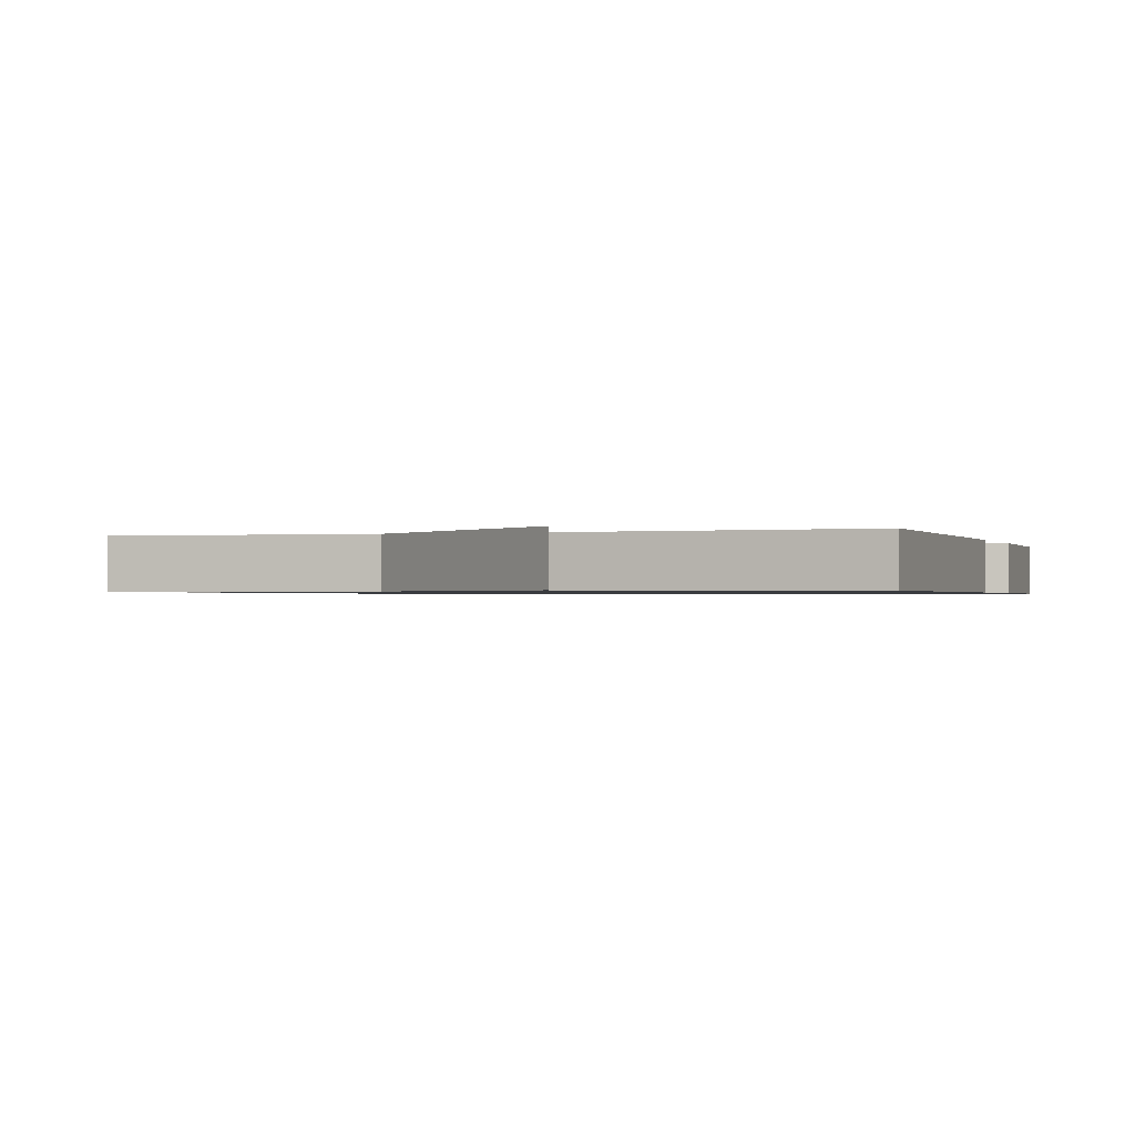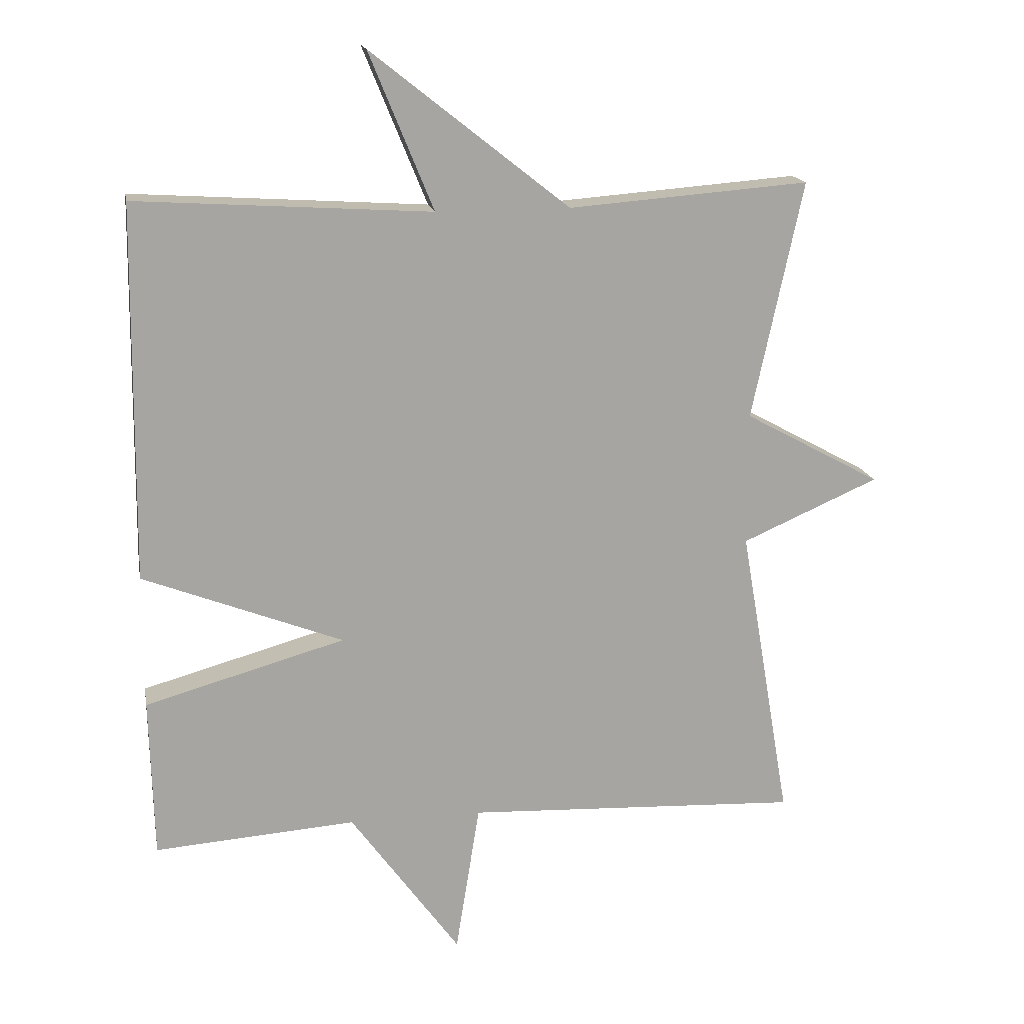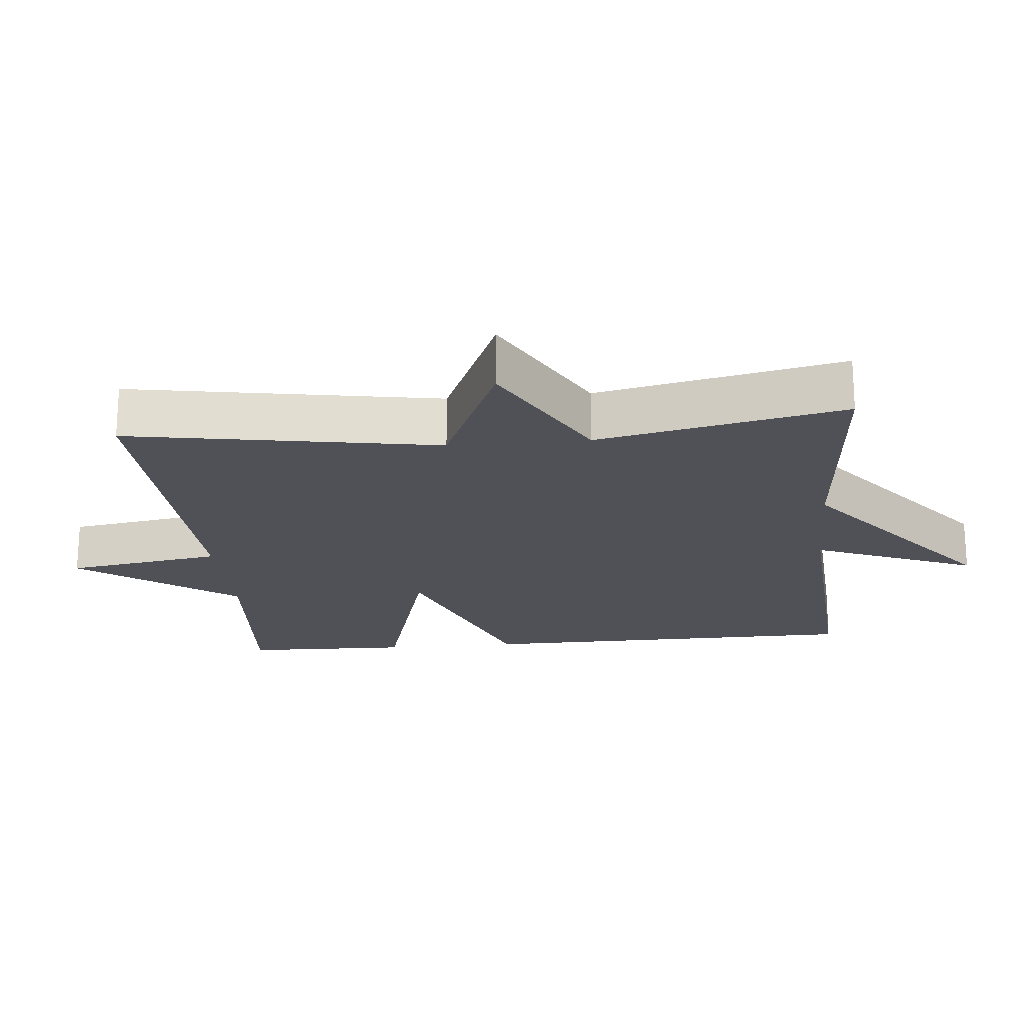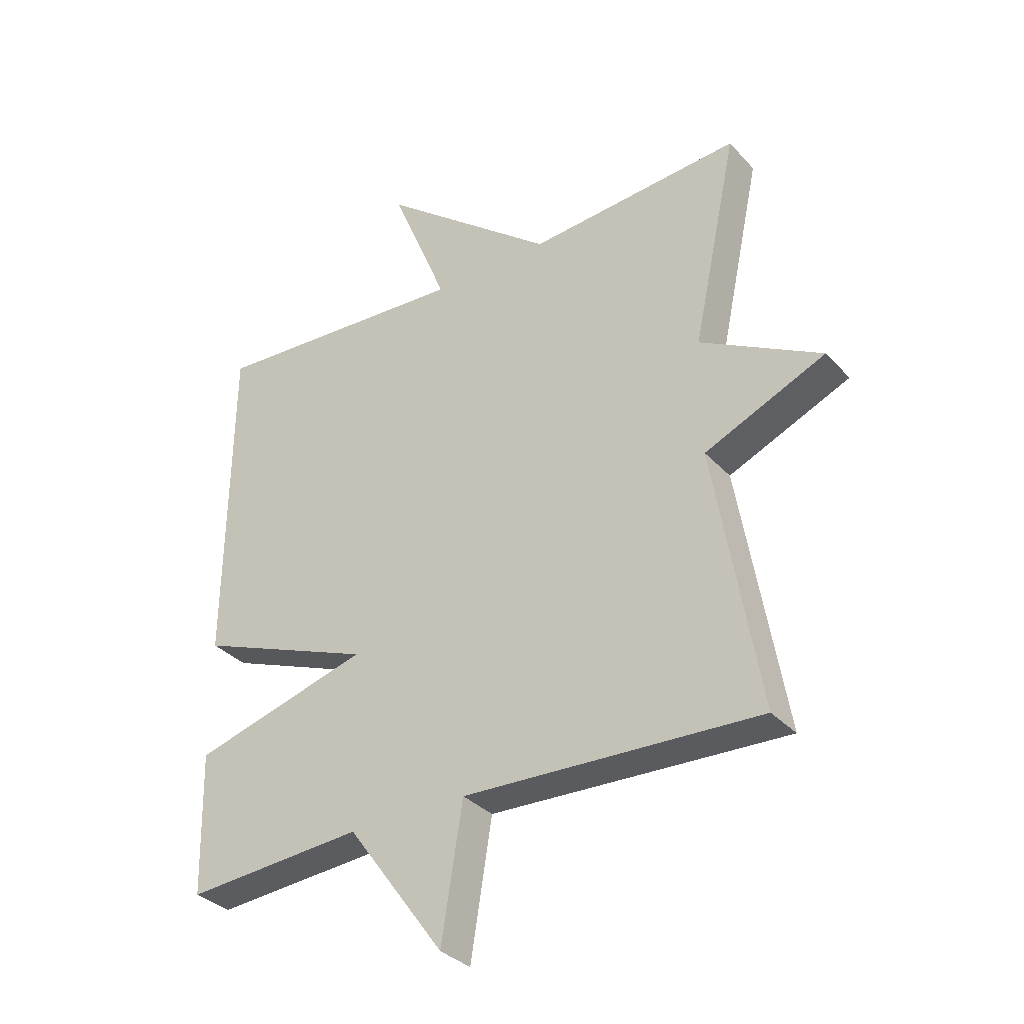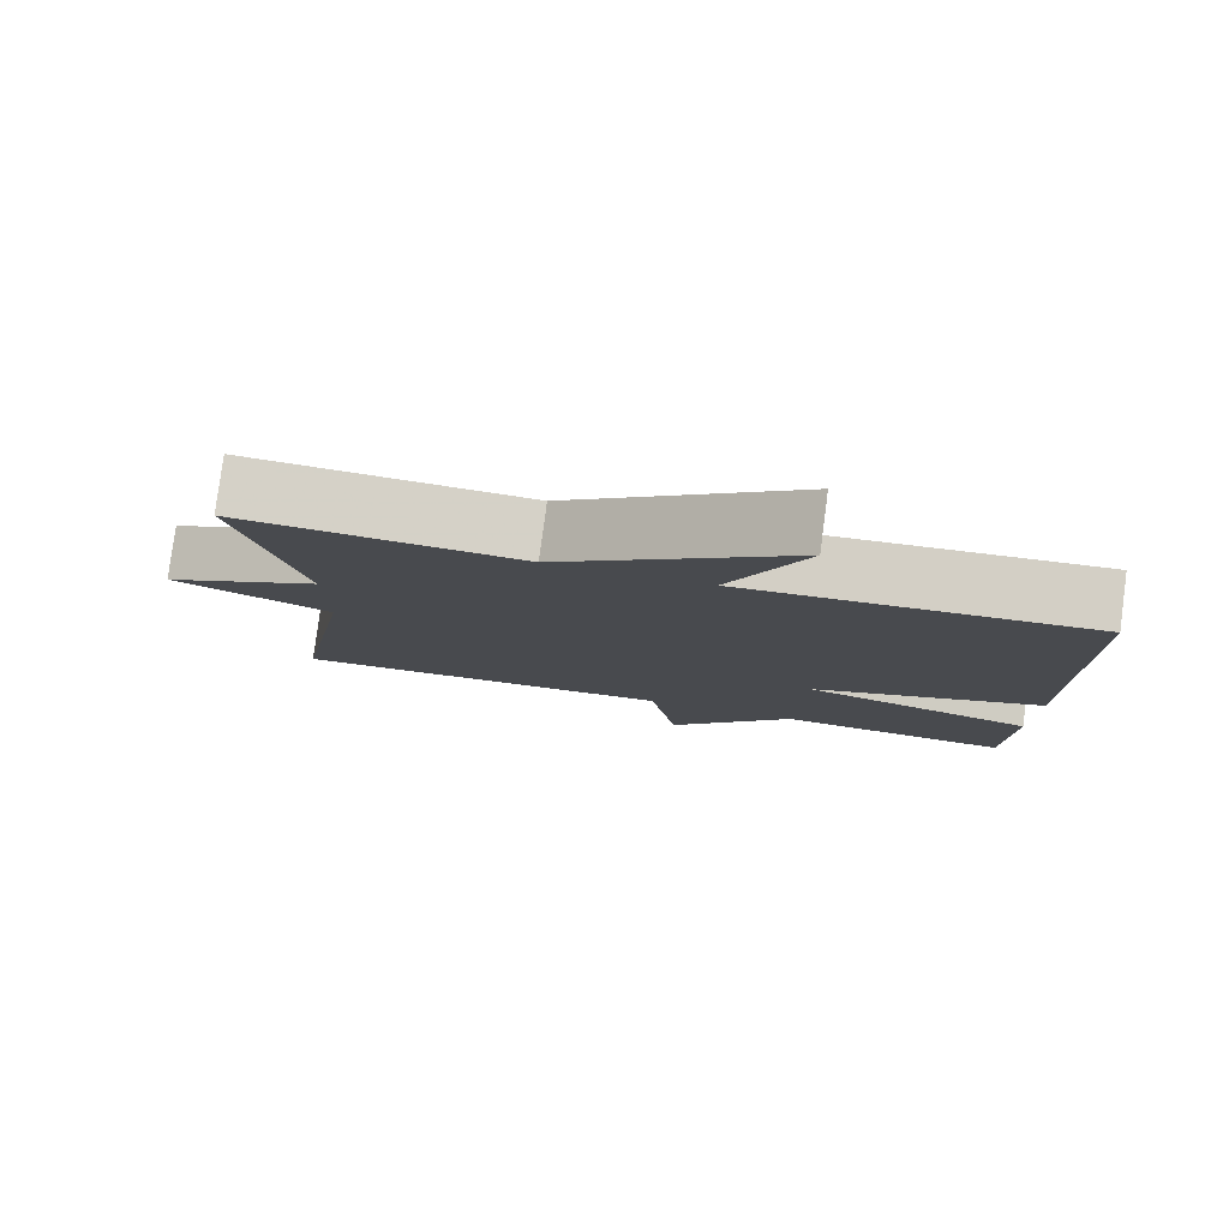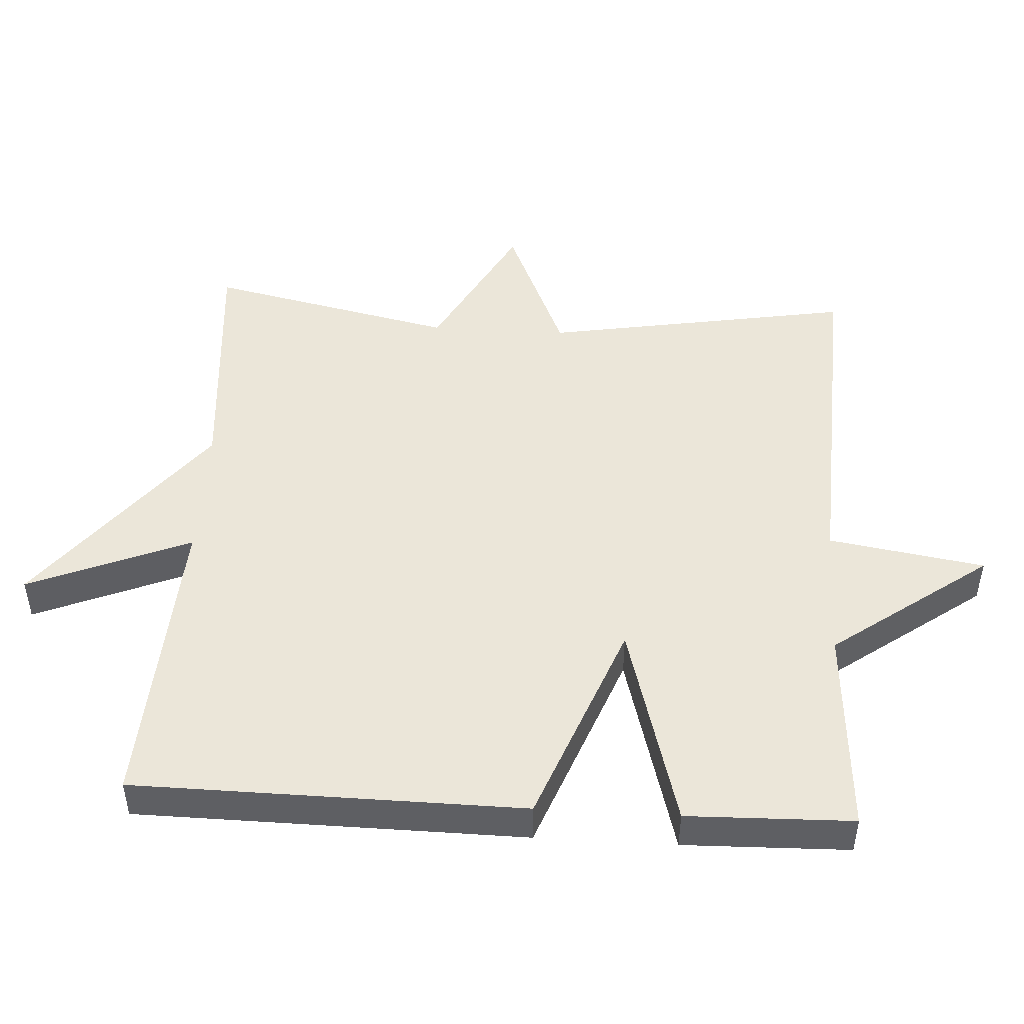
<metadata>
{"format":"obj","ext":"obj","renderer":"f3d","projection":"perspective","resolution":1024,"background":"white","views":[{"elev":-0.8,"azim":18.6,"up":"+Y"},{"elev":16.4,"azim":169.5,"up":"+Z"},{"elev":-20.5,"azim":-84.6,"up":"+Y"},{"elev":-33.5,"azim":-144.7,"up":"+Z"},{"elev":80.0,"azim":7.5,"up":"+Z"},{"elev":48.2,"azim":93.4,"up":"+Y"}]}
</metadata>
<code>
v 0.5 0.07 -0.5
v 0.199 0.07 -0.478
v 0.035 0.07 -0.703
v -0.001 0.07 -0.478
v -0.5 0.07 -0.5
v -0.424 0.07 -0.055
v -0.628 0.07 0.034
v -0.424 0.07 0.145
v -0.5 0.07 0.5
v -0.141 0.07 0.472
v 0.155 0.07 0.706
v 0.059 0.07 0.472
v 0.5 0.07 0.5
v 0.506 0.07 -0.061
v 0.207 0.07 -0.177
v 0.506 0.07 -0.261
v 0.5 0 -0.5
v 0.199 0 -0.478
v 0.035 0 -0.703
v -0.001 0 -0.478
v -0.5 0 -0.5
v -0.424 0 -0.055
v -0.628 0 0.034
v -0.424 0 0.145
v -0.5 0 0.5
v -0.141 0 0.472
v 0.155 0 0.706
v 0.059 0 0.472
v 0.5 0 0.5
v 0.506 0 -0.061
v 0.207 0 -0.177
v 0.506 0 -0.261
f 15 16 1 2
f 12 13 14 15
f 2 3 4
f 15 2 4
f 12 15 4
f 10 11 12
f 4 5 6
f 12 4 6
f 10 12 6
f 8 9 10
f 8 10 6
f 6 7 8
f 18 17 32 31
f 31 30 29 28
f 20 19 18
f 20 18 31
f 20 31 28
f 28 27 26
f 22 21 20
f 22 20 28
f 22 28 26
f 26 25 24
f 22 26 24
f 24 23 22
f 1 17 18 2
f 2 18 19 3
f 3 19 20 4
f 4 20 21 5
f 5 21 22 6
f 6 22 23 7
f 7 23 24 8
f 8 24 25 9
f 9 25 26 10
f 10 26 27 11
f 11 27 28 12
f 12 28 29 13
f 13 29 30 14
f 14 30 31 15
f 15 31 32 16
f 16 32 17 1

</code>
